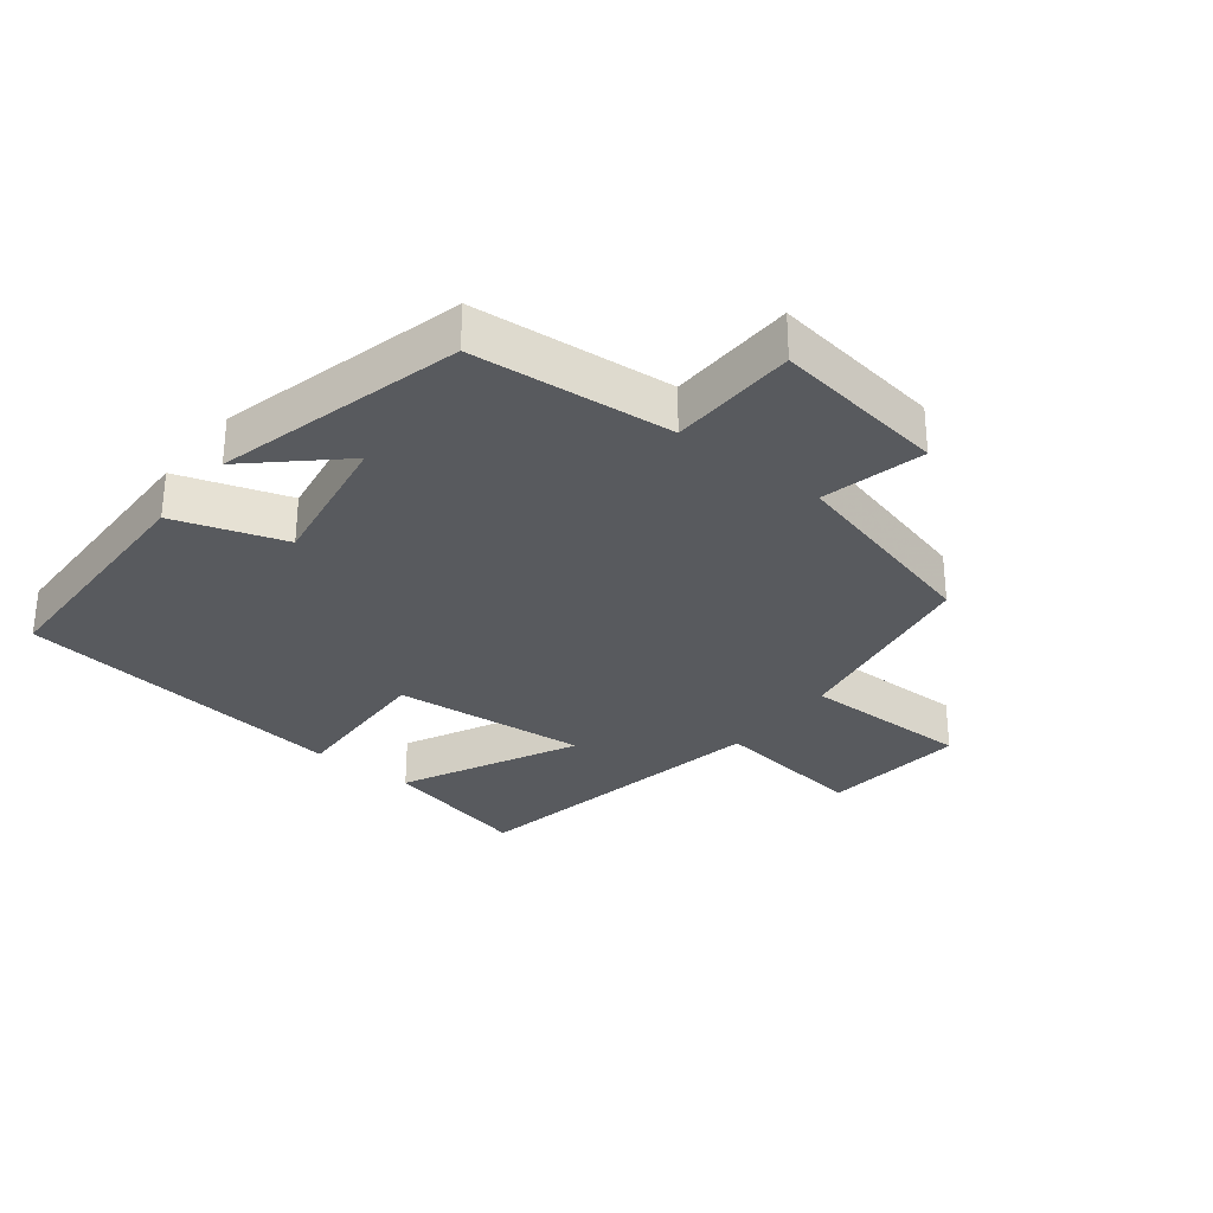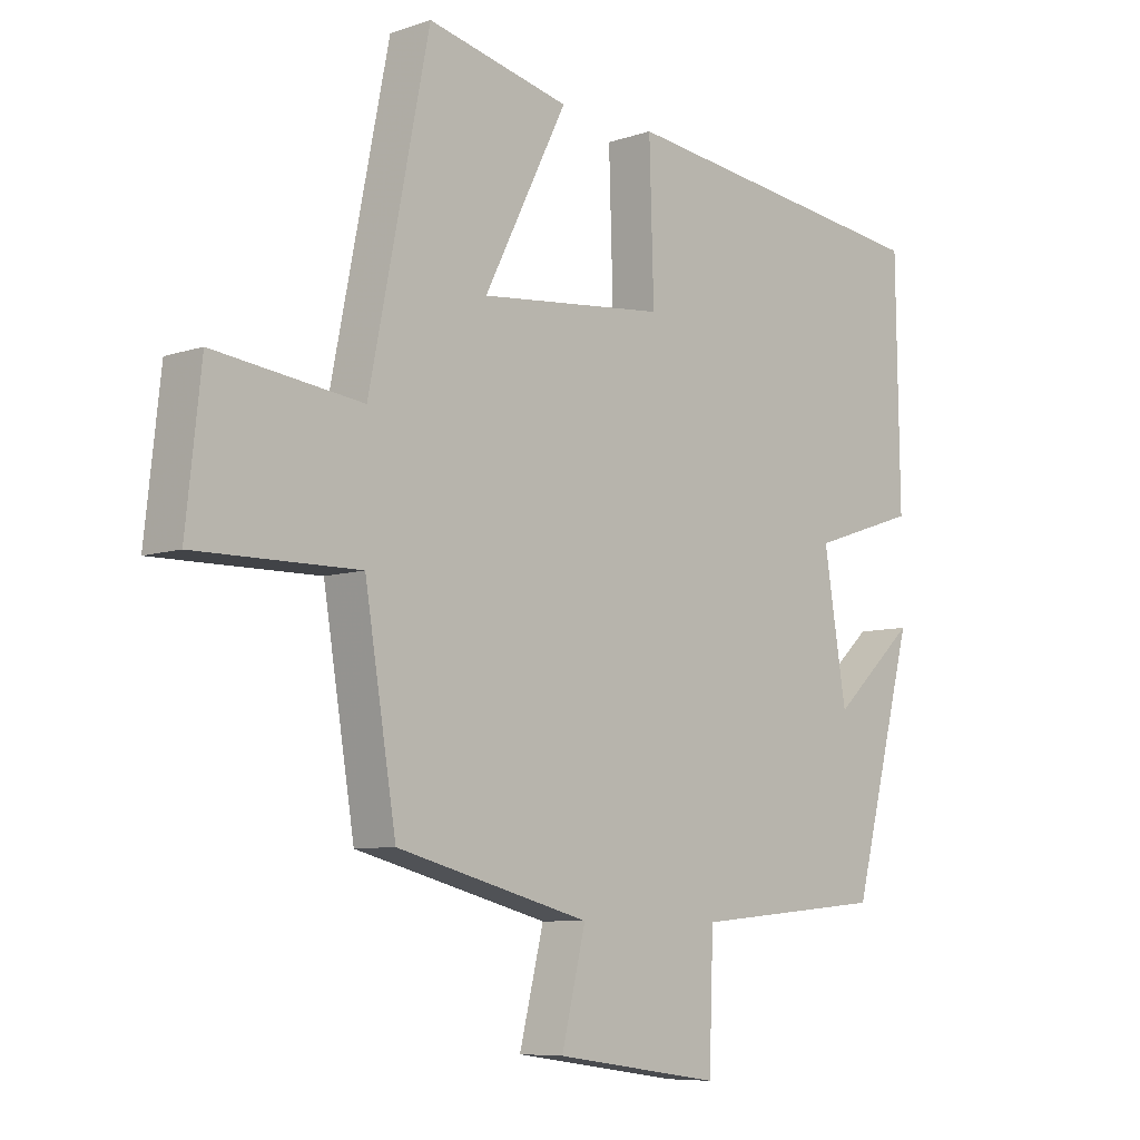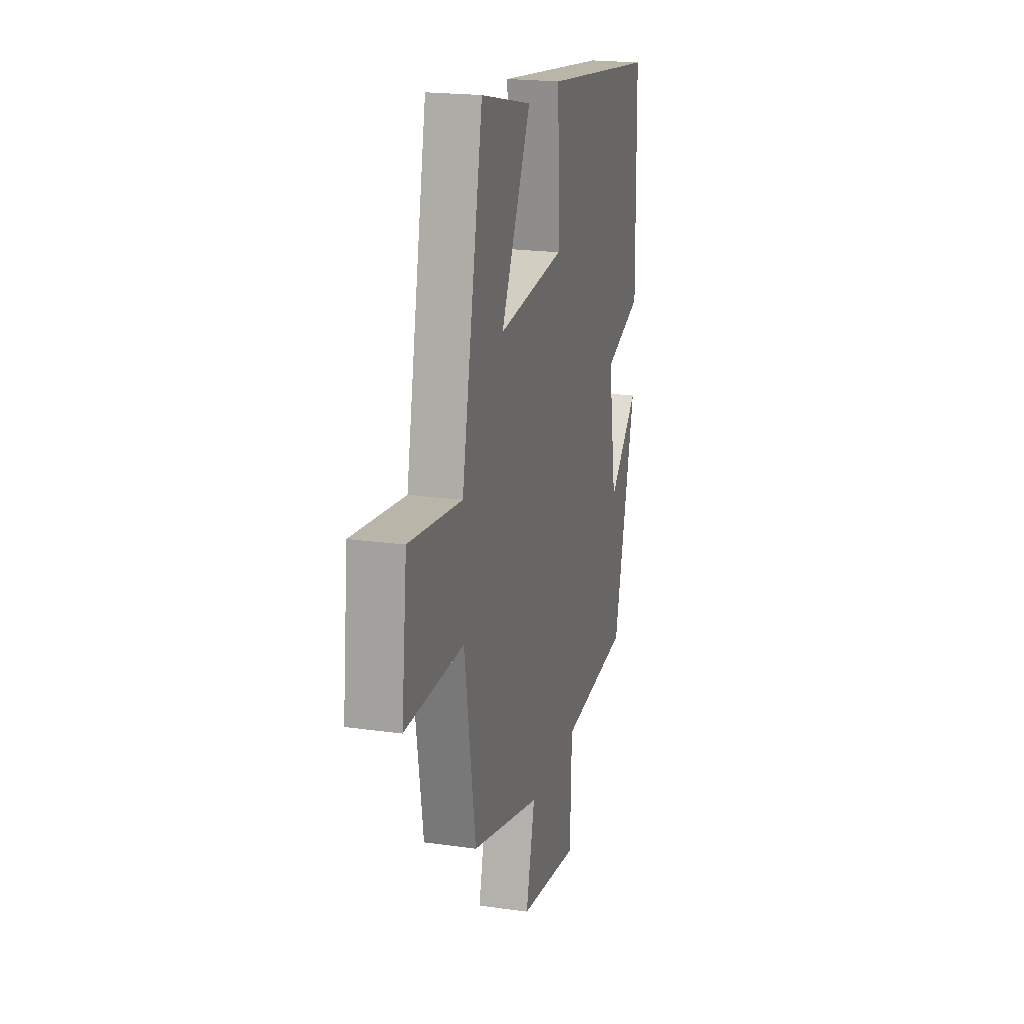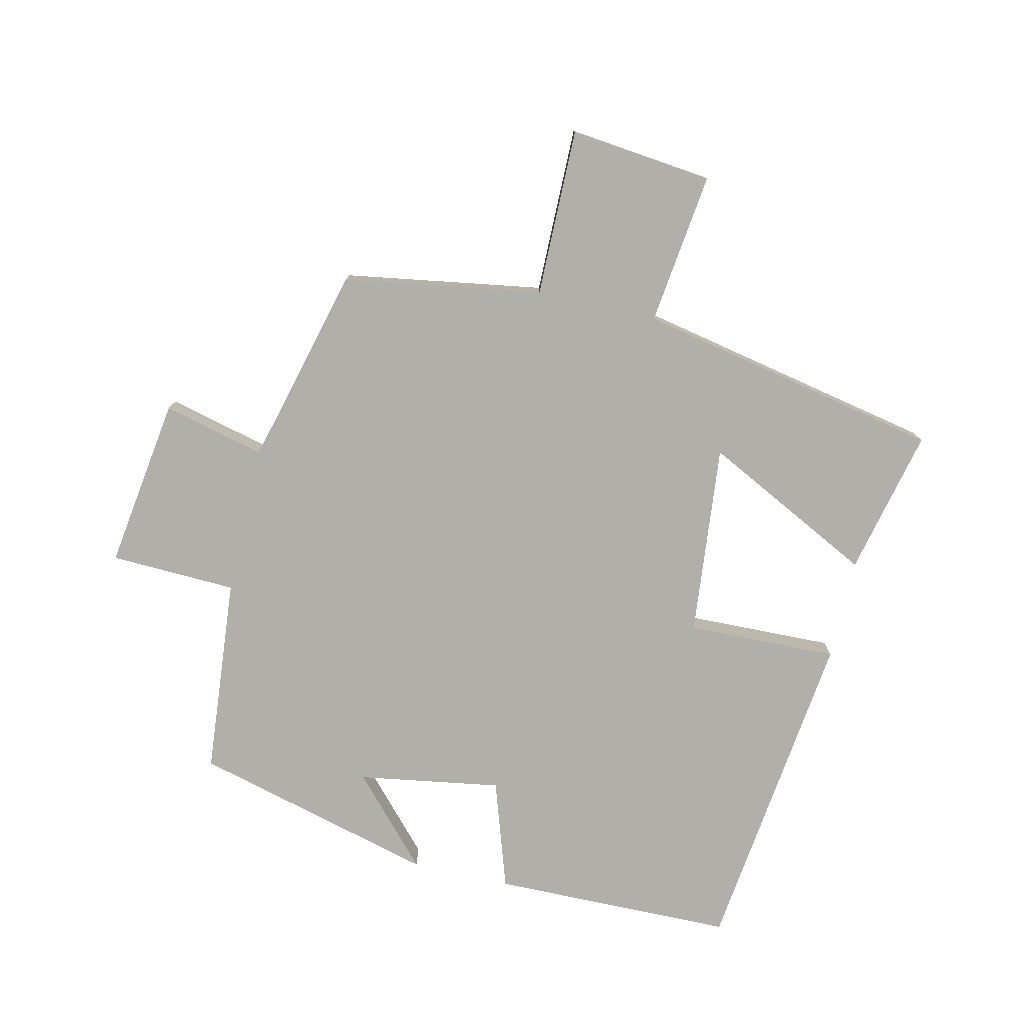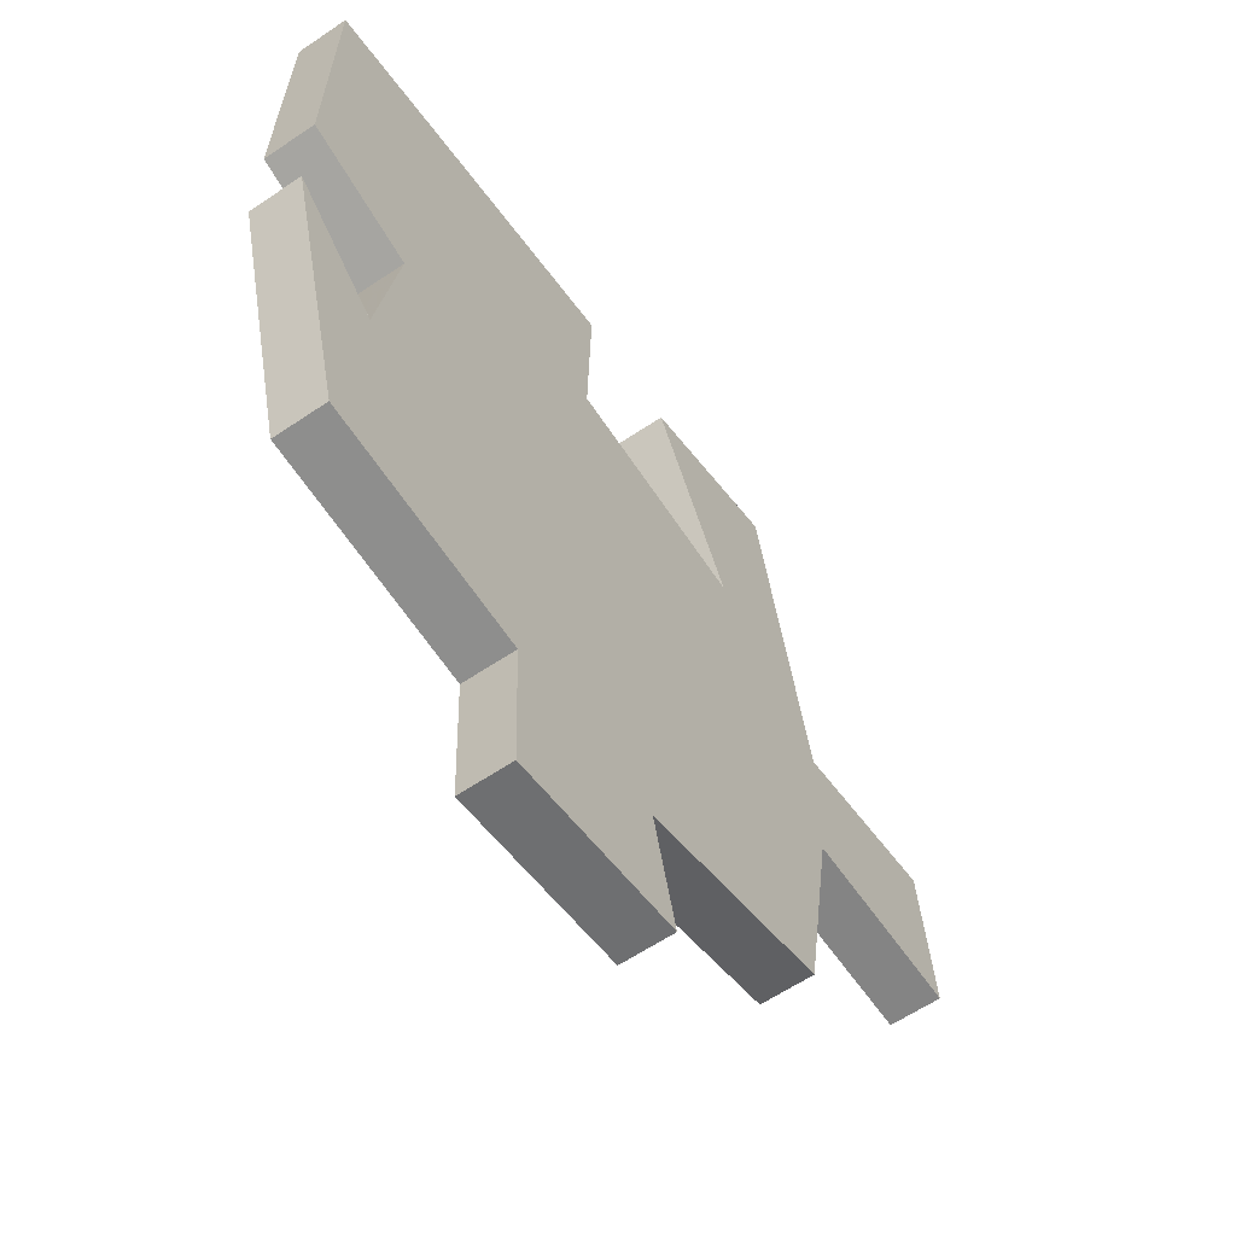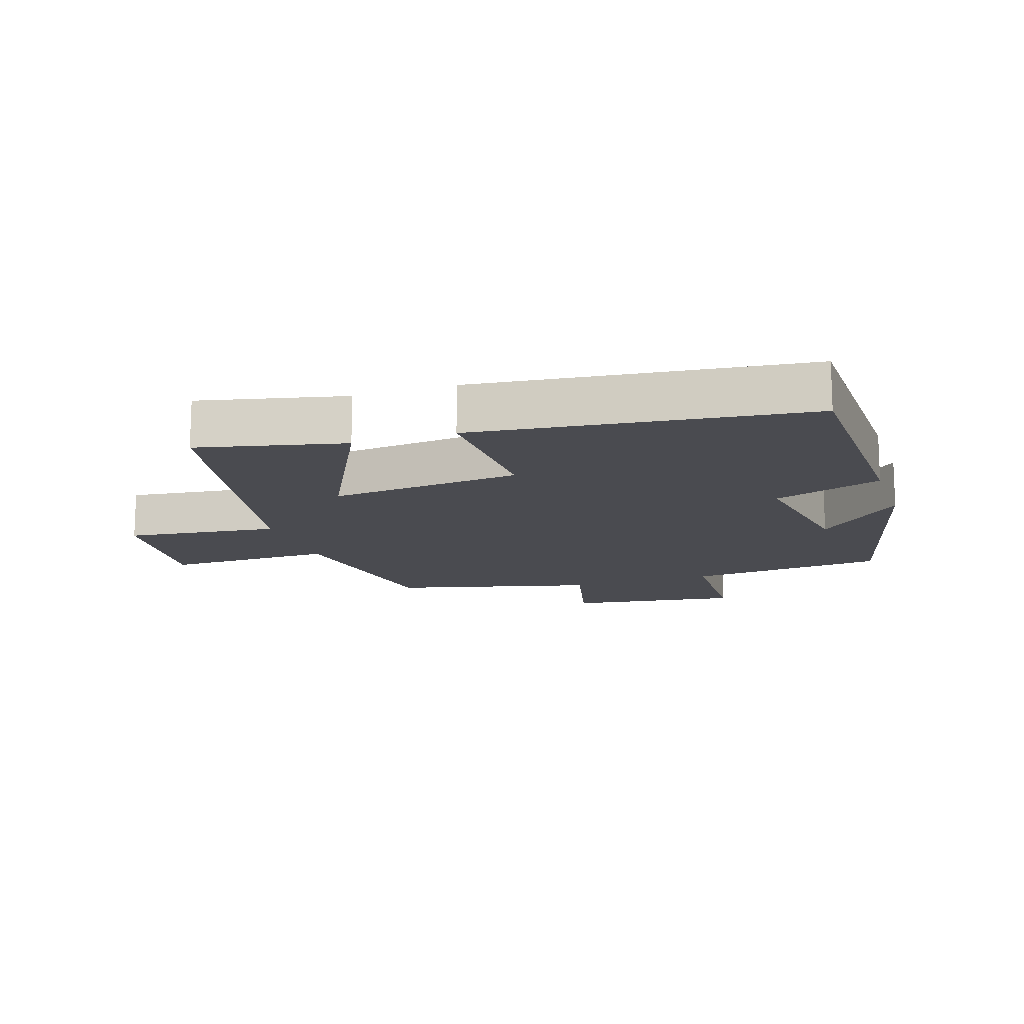
<metadata>
{"format":"obj","ext":"obj","renderer":"f3d","projection":"perspective","resolution":1024,"background":"white","views":[{"elev":-30.9,"azim":141.9,"up":"+Y"},{"elev":-7.7,"azim":-46.4,"up":"+Z"},{"elev":20.1,"azim":-75.4,"up":"+Z"},{"elev":-78.0,"azim":-103.0,"up":"+Y"},{"elev":-60.9,"azim":124.6,"up":"+Z"},{"elev":-14.4,"azim":18.5,"up":"+Y"}]}
</metadata>
<code>
v -0.45 0.07 -0.42
v -0.5 0.07 -0.112
v -0.76 0.07 -0.115
v -0.736 0.07 0.107
v -0.5 0.07 0.078
v -0.405 0.07 0.552
v -0.178 0.07 0.5
v -0.311 0.07 0.236
v -0.013 0.07 0.266
v -0.02 0.07 0.5
v 0.494 0.07 0.438
v 0.5 0.07 0.062
v 0.331 0.07 0.006
v 0.367 0.07 -0.216
v 0.5 0.07 -0.094
v 0.401 0.07 -0.472
v 0.093 0.07 -0.5
v 0.086 0.07 -0.696
v -0.18 0.07 -0.658
v -0.141 0.07 -0.5
v -0.45 0 -0.42
v -0.5 0 -0.112
v -0.76 0 -0.115
v -0.736 0 0.107
v -0.5 0 0.078
v -0.405 0 0.552
v -0.178 0 0.5
v -0.311 0 0.236
v -0.013 0 0.266
v -0.02 0 0.5
v 0.494 0 0.438
v 0.5 0 0.062
v 0.331 0 0.006
v 0.367 0 -0.216
v 0.5 0 -0.094
v 0.401 0 -0.472
v 0.093 0 -0.5
v 0.086 0 -0.696
v -0.18 0 -0.658
v -0.141 0 -0.5
f 17 18 19 20
f 17 20 1 2
f 14 15 16 17
f 13 14 17 2
f 9 10 11 12
f 8 9 12 13
f 5 6 7 8
f 5 8 13 2
f 2 3 4 5
f 40 39 38 37
f 22 21 40 37
f 37 36 35 34
f 22 37 34 33
f 32 31 30 29
f 33 32 29 28
f 28 27 26 25
f 22 33 28 25
f 25 24 23 22
f 1 21 22 2
f 2 22 23 3
f 3 23 24 4
f 4 24 25 5
f 5 25 26 6
f 6 26 27 7
f 7 27 28 8
f 8 28 29 9
f 9 29 30 10
f 10 30 31 11
f 11 31 32 12
f 12 32 33 13
f 13 33 34 14
f 14 34 35 15
f 15 35 36 16
f 16 36 37 17
f 17 37 38 18
f 18 38 39 19
f 19 39 40 20
f 20 40 21 1

</code>
